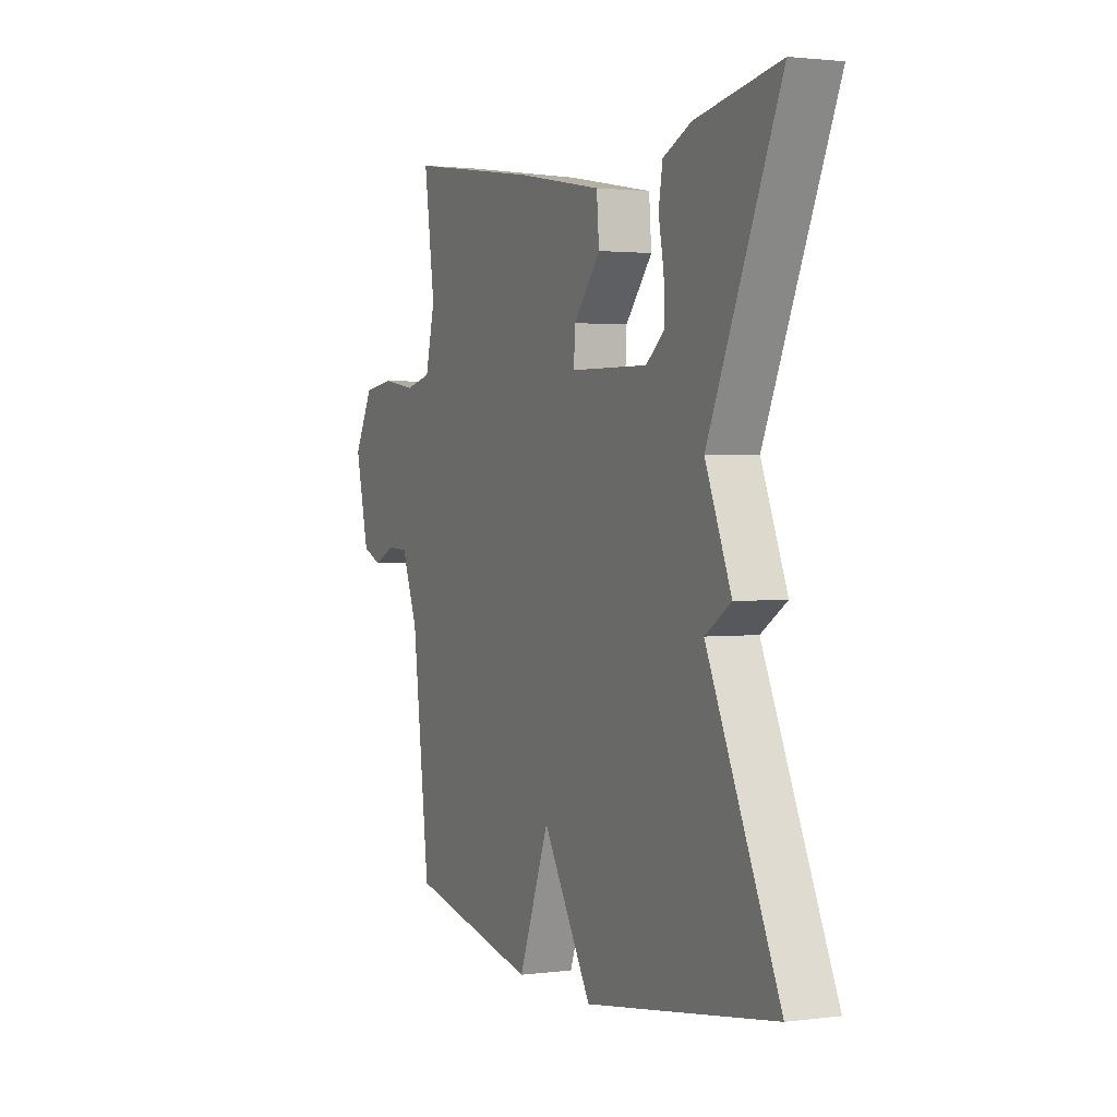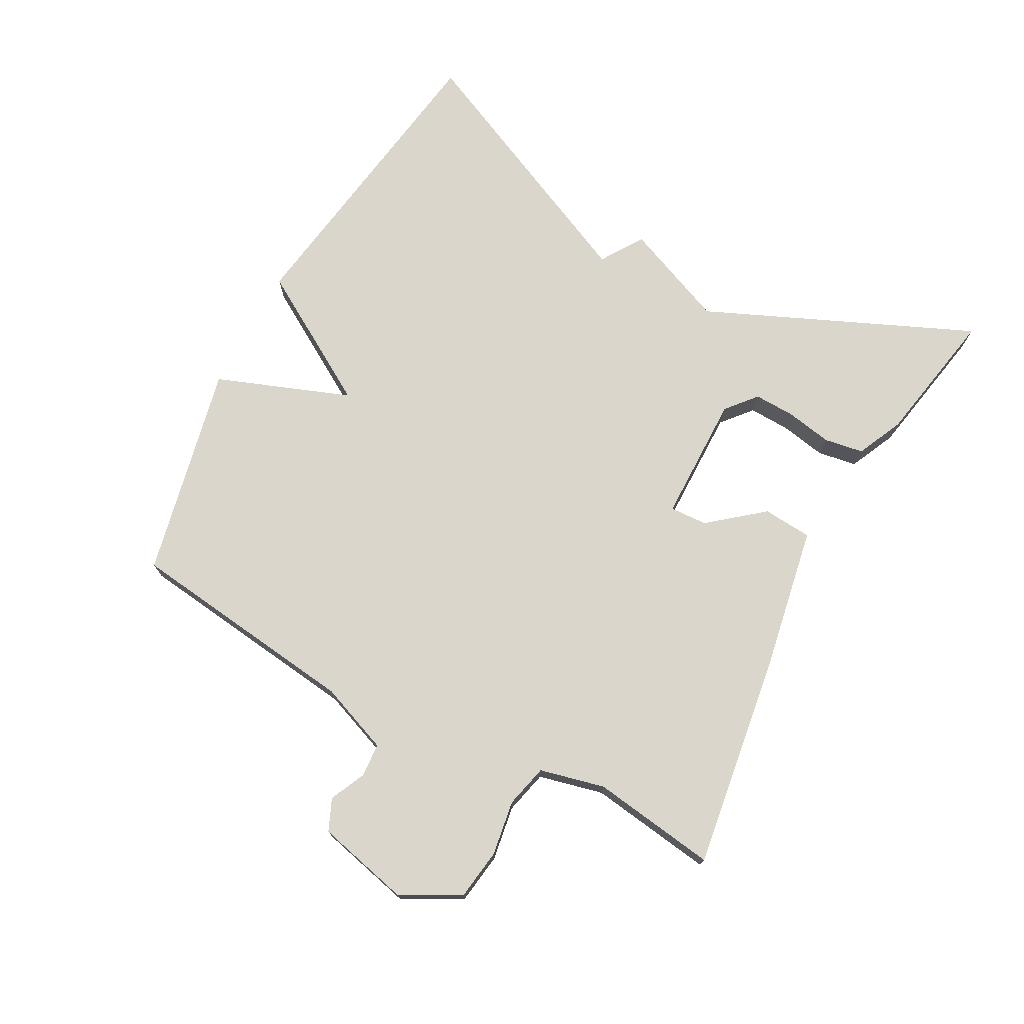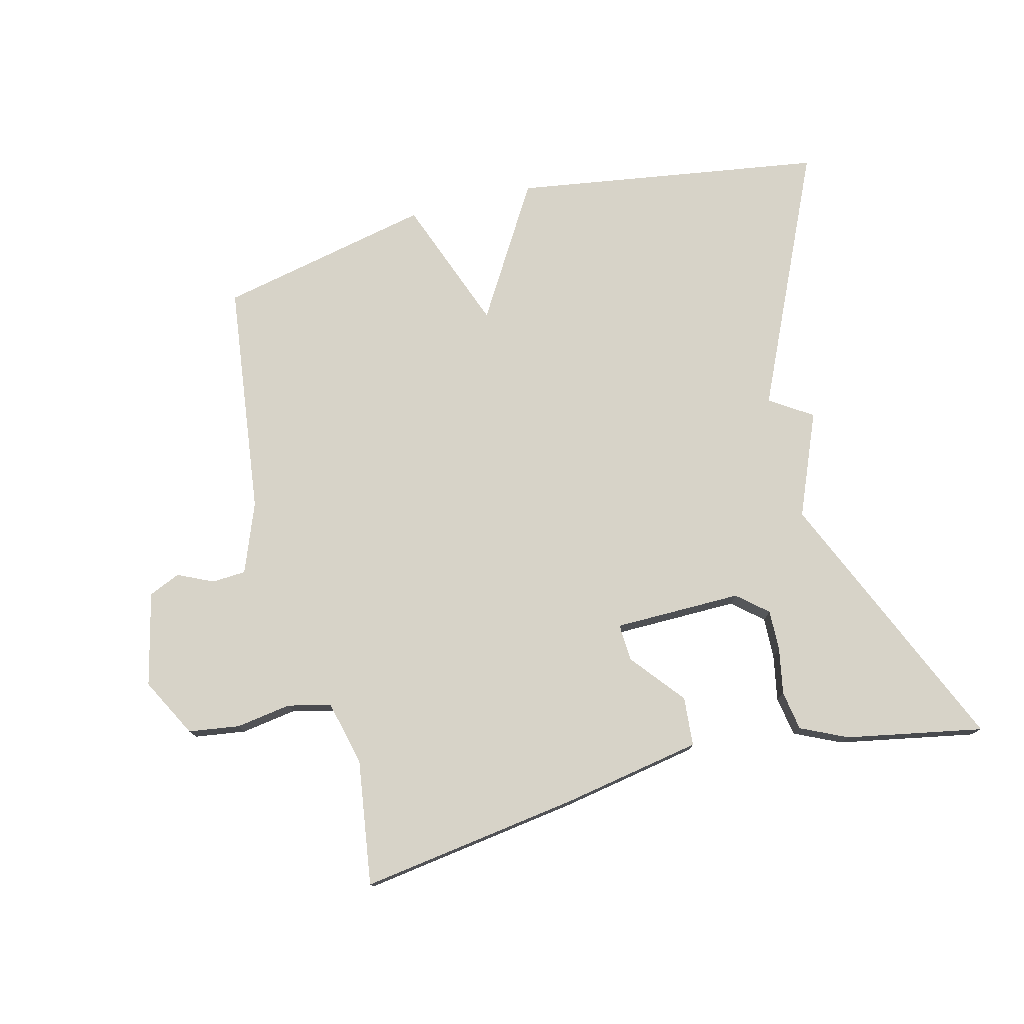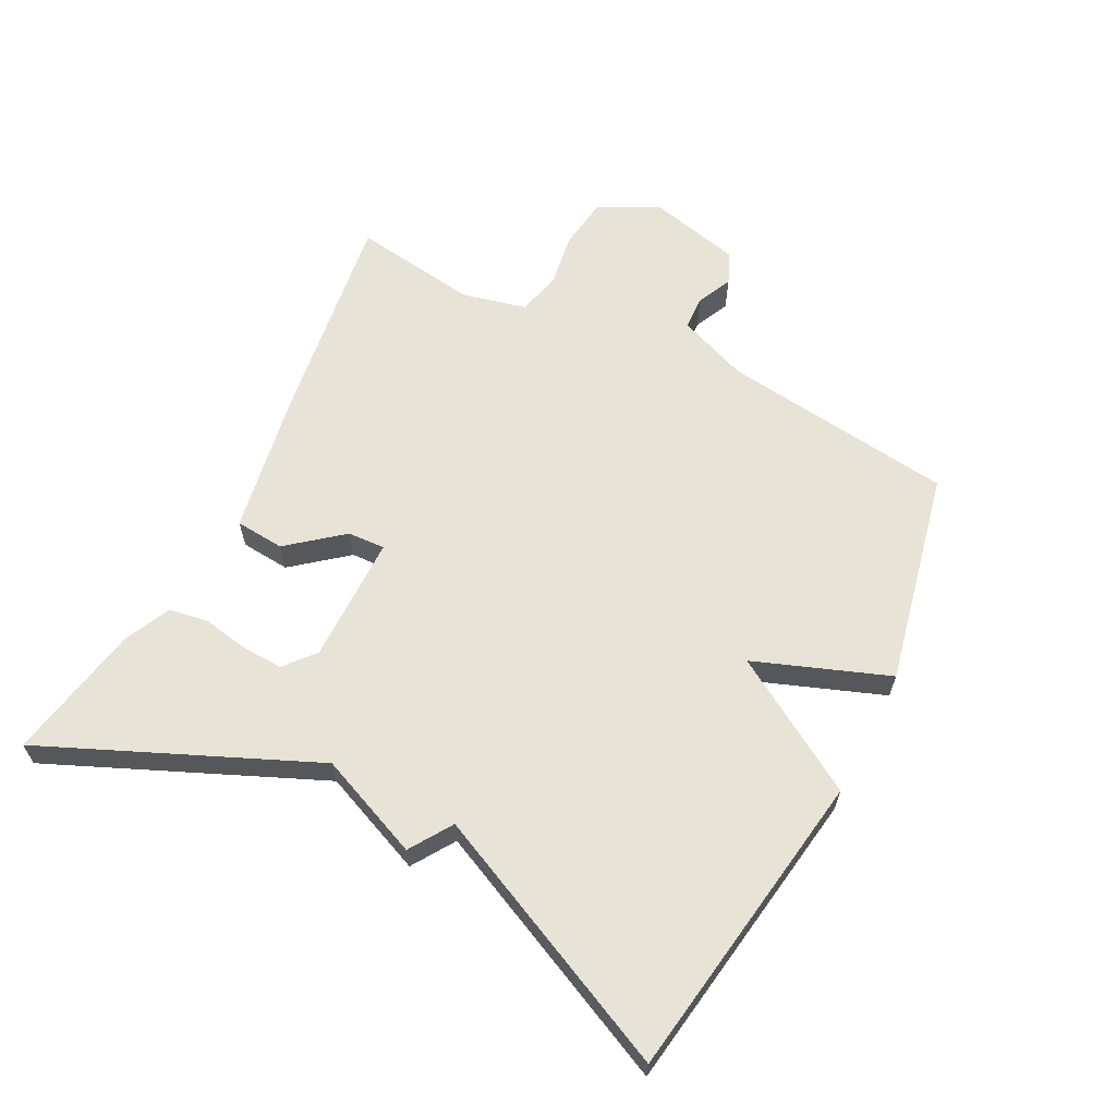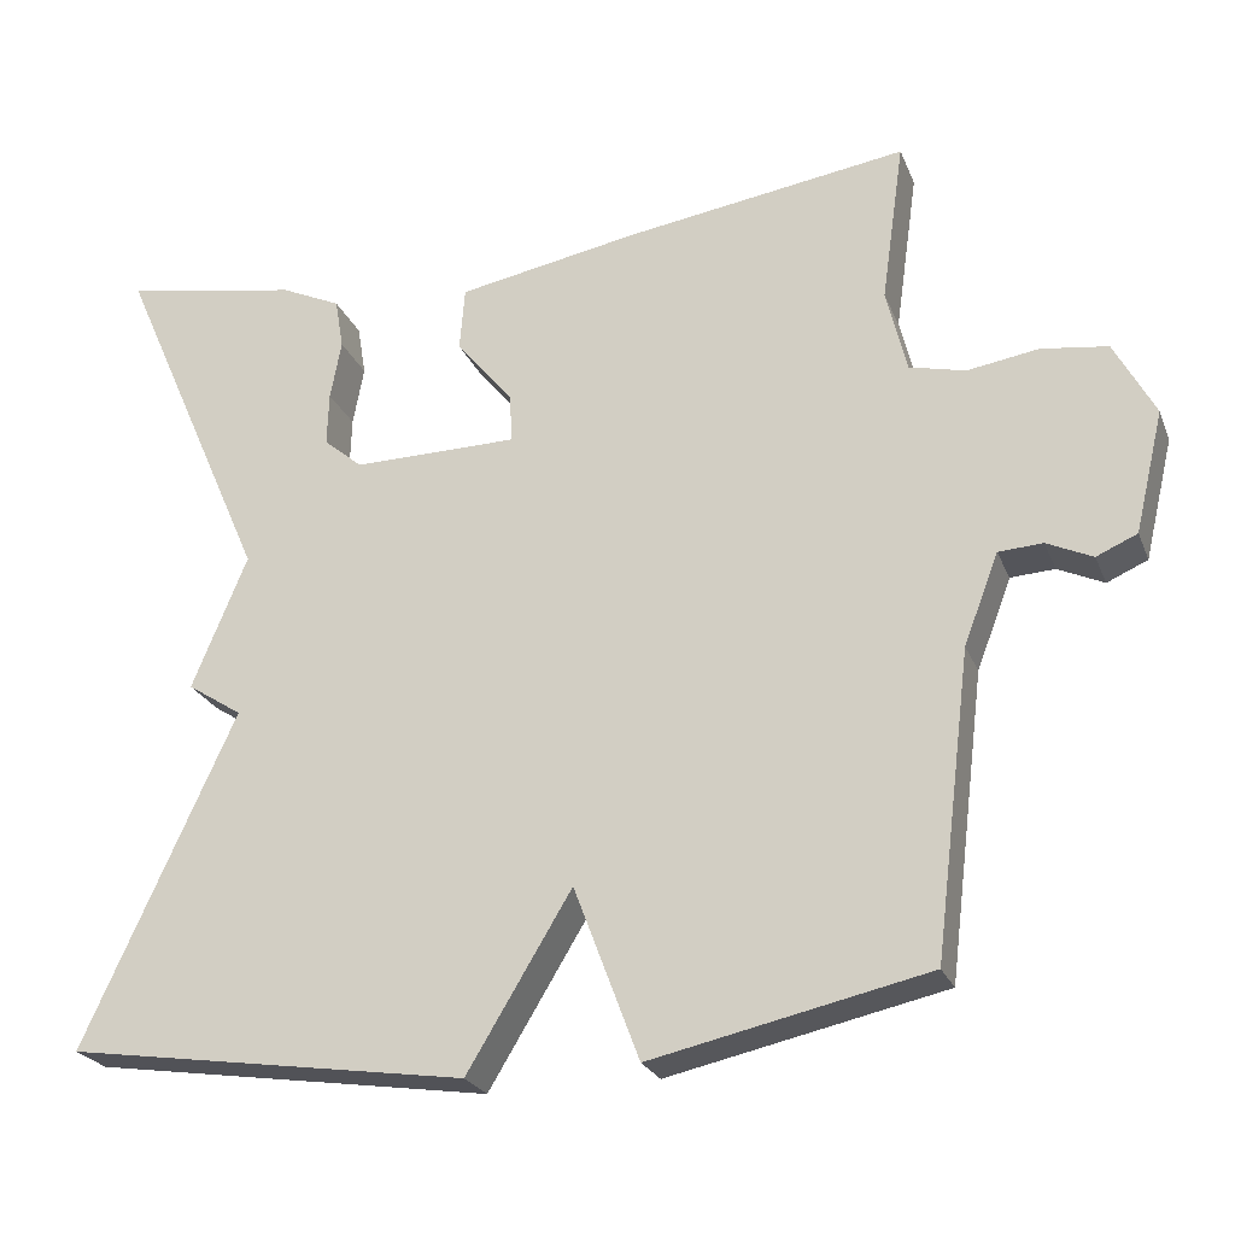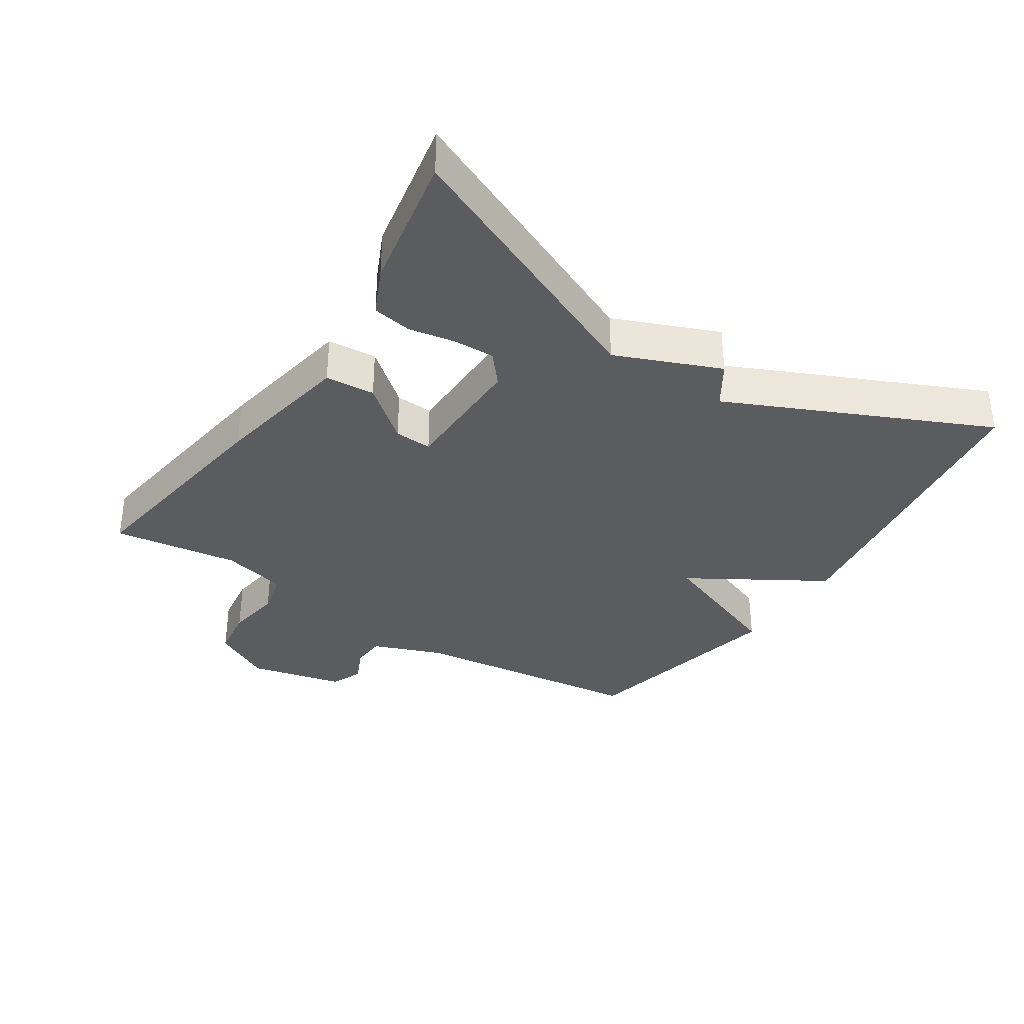
<metadata>
{"format":"obj","ext":"obj","renderer":"f3d","projection":"perspective","resolution":1024,"background":"white","views":[{"elev":1.8,"azim":65.2,"up":"+Z"},{"elev":73.9,"azim":-61.7,"up":"+Y"},{"elev":76.6,"azim":-14.1,"up":"+Y"},{"elev":62.7,"azim":117.3,"up":"+Y"},{"elev":-24.2,"azim":-161.5,"up":"+Z"},{"elev":-34.6,"azim":56.8,"up":"+Y"}]}
</metadata>
<code>
v 0.5 0.07 0.5
v 0.321 0.07 0.092
v 0.386 0.07 -0.066
v 0.321 0.07 -0.108
v 0.5 0.07 -0.5
v 0.026 0.07 -0.571
v -0.097 0.07 -0.367
v -0.174 0.07 -0.571
v -0.5 0.07 -0.5
v -0.544 0.07 -0.143
v -0.585 0.07 -0.036
v -0.637 0.07 -0.033
v -0.691 0.07 -0.058
v -0.739 0.07 -0.037
v -0.773 0.07 0.106
v -0.725 0.07 0.196
v -0.647 0.07 0.207
v -0.563 0.07 0.194
v -0.497 0.07 0.21
v -0.473 0.07 0.309
v -0.5 0.07 0.5
v -0.166 0.07 0.451
v 0.048 0.07 0.412
v 0.054 0.07 0.337
v -0.013 0.07 0.255
v -0.016 0.07 0.198
v 0.179 0.07 0.196
v 0.225 0.07 0.235
v 0.223 0.07 0.298
v 0.21 0.07 0.368
v 0.22 0.07 0.428
v 0.291 0.07 0.461
v 0.5 0 0.5
v 0.321 0 0.092
v 0.386 0 -0.066
v 0.321 0 -0.108
v 0.5 0 -0.5
v 0.026 0 -0.571
v -0.097 0 -0.367
v -0.174 0 -0.571
v -0.5 0 -0.5
v -0.544 0 -0.143
v -0.585 0 -0.036
v -0.637 0 -0.033
v -0.691 0 -0.058
v -0.739 0 -0.037
v -0.773 0 0.106
v -0.725 0 0.196
v -0.647 0 0.207
v -0.563 0 0.194
v -0.497 0 0.21
v -0.473 0 0.309
v -0.5 0 0.5
v -0.166 0 0.451
v 0.048 0 0.412
v 0.054 0 0.337
v -0.013 0 0.255
v -0.016 0 0.198
v 0.179 0 0.196
v 0.225 0 0.235
v 0.223 0 0.298
v 0.21 0 0.368
v 0.22 0 0.428
v 0.291 0 0.461
f 32 1 2
f 31 32 2
f 30 31 2
f 29 30 2
f 2 3 4
f 29 2 4
f 28 29 4
f 27 28 4
f 5 6 7
f 4 5 7
f 27 4 7
f 26 27 7
f 8 9 10
f 7 8 10
f 26 7 10
f 25 26 10
f 23 24 25
f 22 23 25
f 21 22 25
f 20 21 25
f 19 20 25 10
f 18 19 10 11
f 16 17 18
f 15 16 18
f 14 15 18
f 13 14 18
f 12 13 18
f 11 12 18
f 34 33 64
f 34 64 63
f 34 63 62
f 34 62 61
f 36 35 34
f 36 34 61
f 36 61 60
f 36 60 59
f 39 38 37
f 39 37 36
f 39 36 59
f 39 59 58
f 42 41 40
f 42 40 39
f 42 39 58
f 42 58 57
f 57 56 55
f 57 55 54
f 57 54 53
f 57 53 52
f 42 57 52 51
f 43 42 51 50
f 50 49 48
f 50 48 47
f 50 47 46
f 50 46 45
f 50 45 44
f 50 44 43
f 1 33 34 2
f 2 34 35 3
f 3 35 36 4
f 4 36 37 5
f 5 37 38 6
f 6 38 39 7
f 7 39 40 8
f 8 40 41 9
f 9 41 42 10
f 10 42 43 11
f 11 43 44 12
f 12 44 45 13
f 13 45 46 14
f 14 46 47 15
f 15 47 48 16
f 16 48 49 17
f 17 49 50 18
f 18 50 51 19
f 19 51 52 20
f 20 52 53 21
f 21 53 54 22
f 22 54 55 23
f 23 55 56 24
f 24 56 57 25
f 25 57 58 26
f 26 58 59 27
f 27 59 60 28
f 28 60 61 29
f 29 61 62 30
f 30 62 63 31
f 31 63 64 32
f 32 64 33 1

</code>
